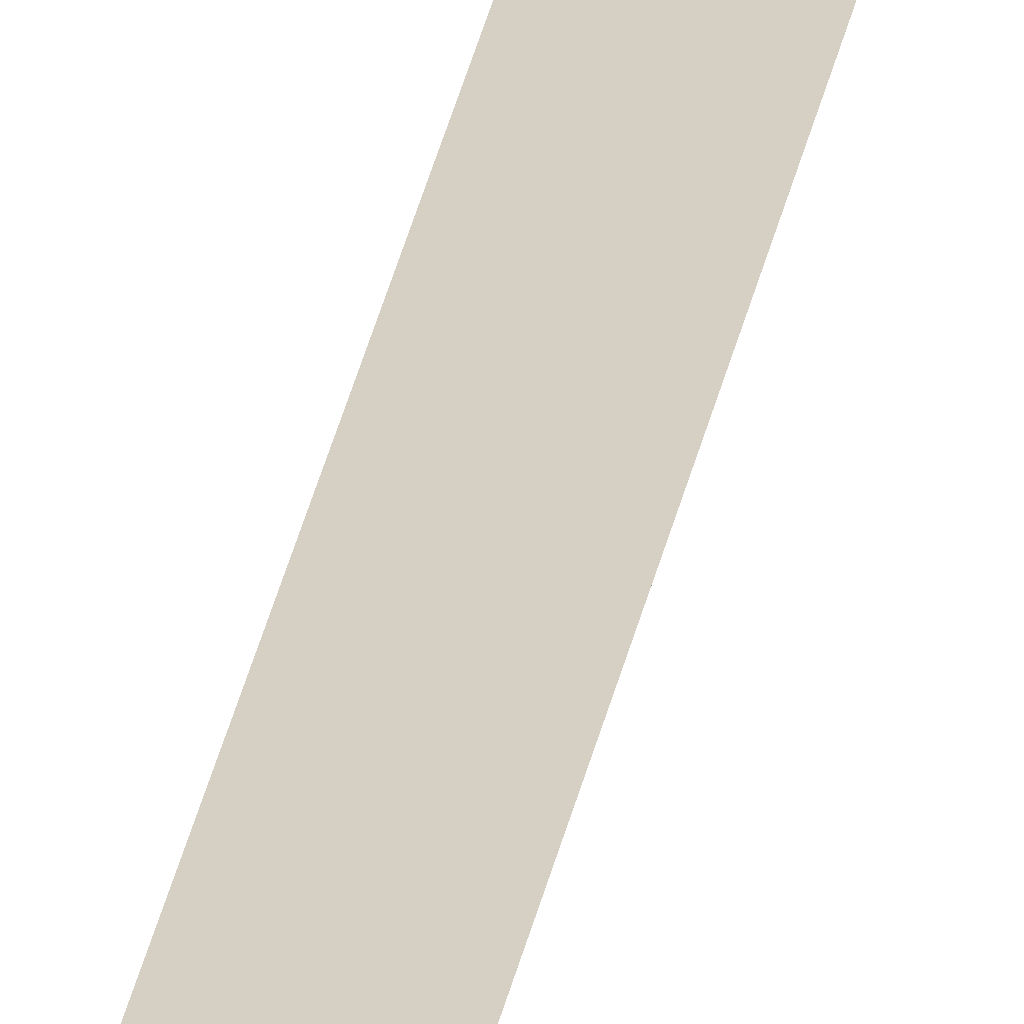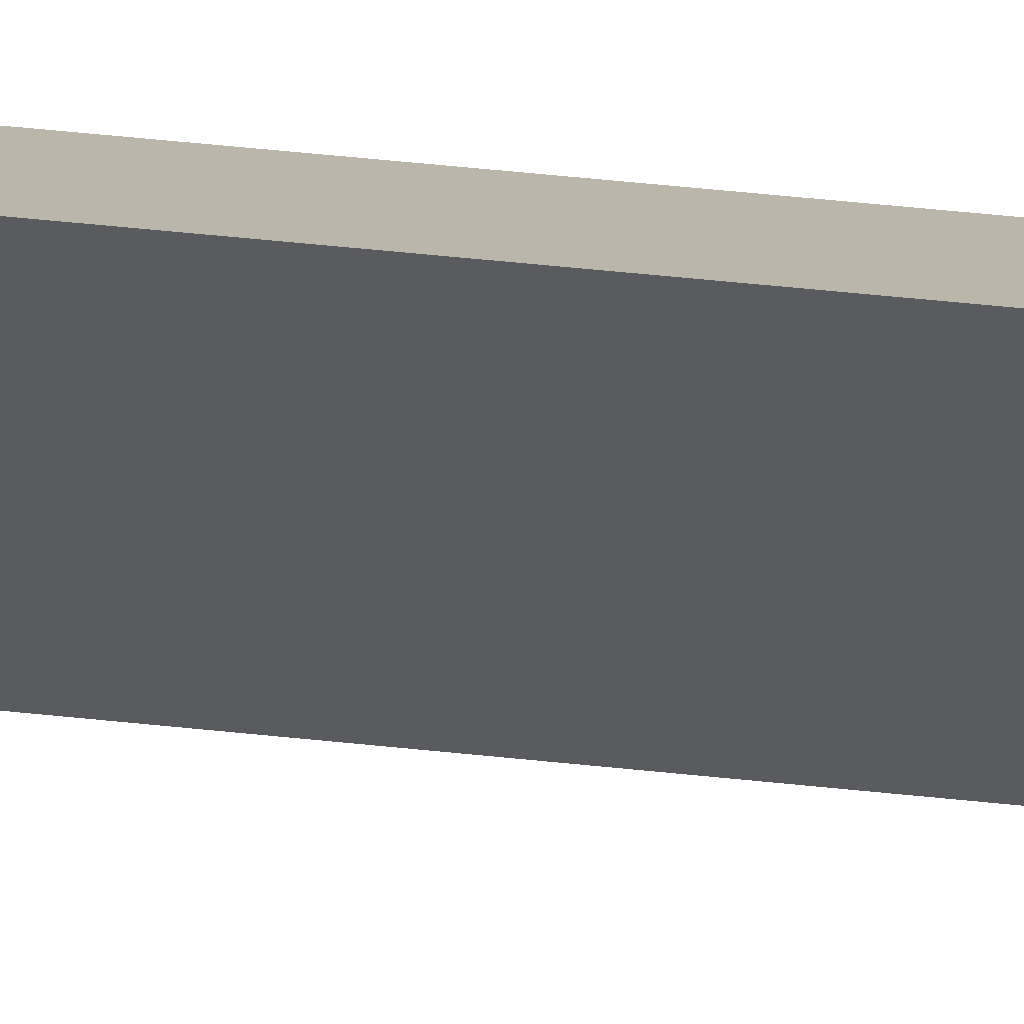
<metadata>
{"format":"obj","ext":"obj","renderer":"f3d","projection":"perspective","resolution":1024,"background":"white","views":[{"elev":28.0,"azim":9.5,"up":"+Y"},{"elev":17.9,"azim":106.6,"up":"+Y"}]}
</metadata>
<code>
v 0.2777 -0.2489 0.5
v 0.2979 -0.2225 -0.5
v 0.2979 -0.2225 0.5
v 0.2841 -0.2235 0.5
v 0.2841 -0.2235 -0.5
v 0.2777 -0.2489 -0.5
f 1 3 4
f 5 1 4
f 5 3 2
f 5 4 3
f 6 5 2
f 6 1 5
f 6 2 3
f 6 3 1

</code>
